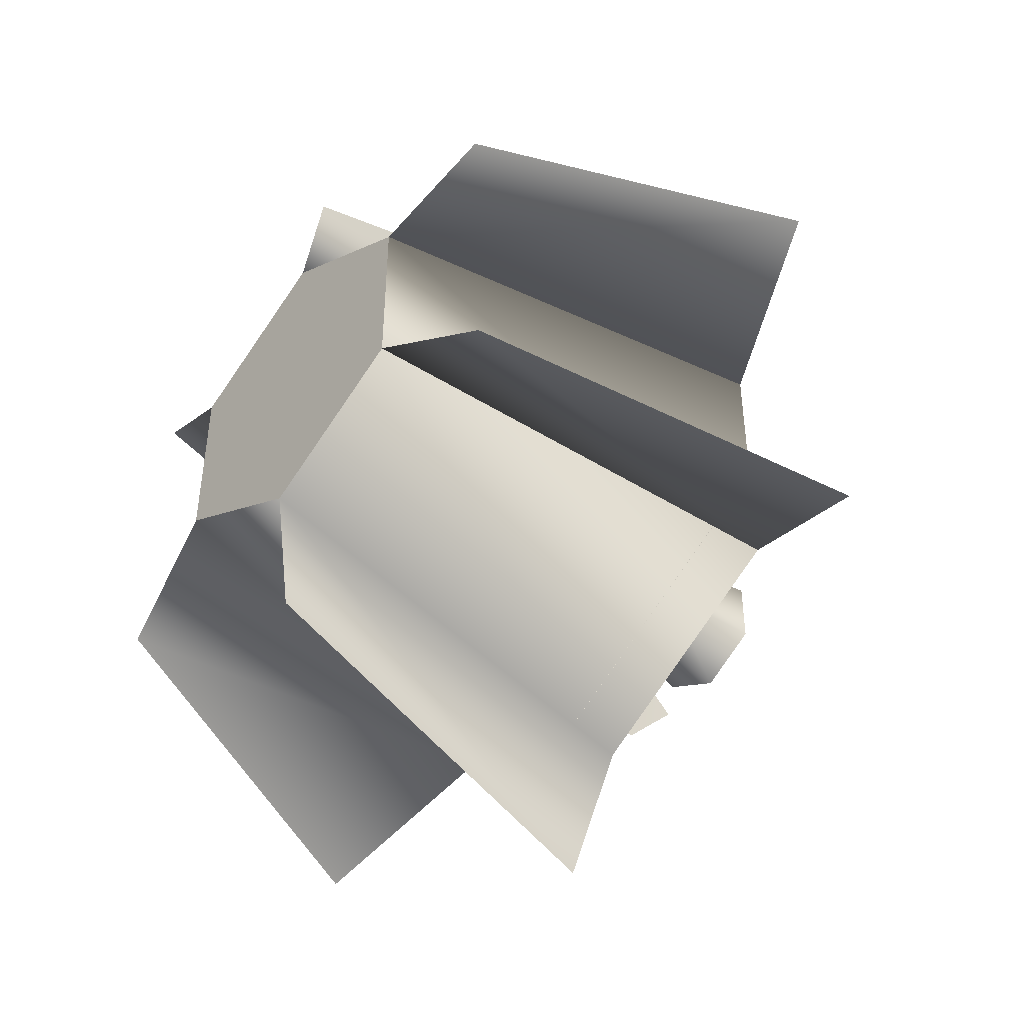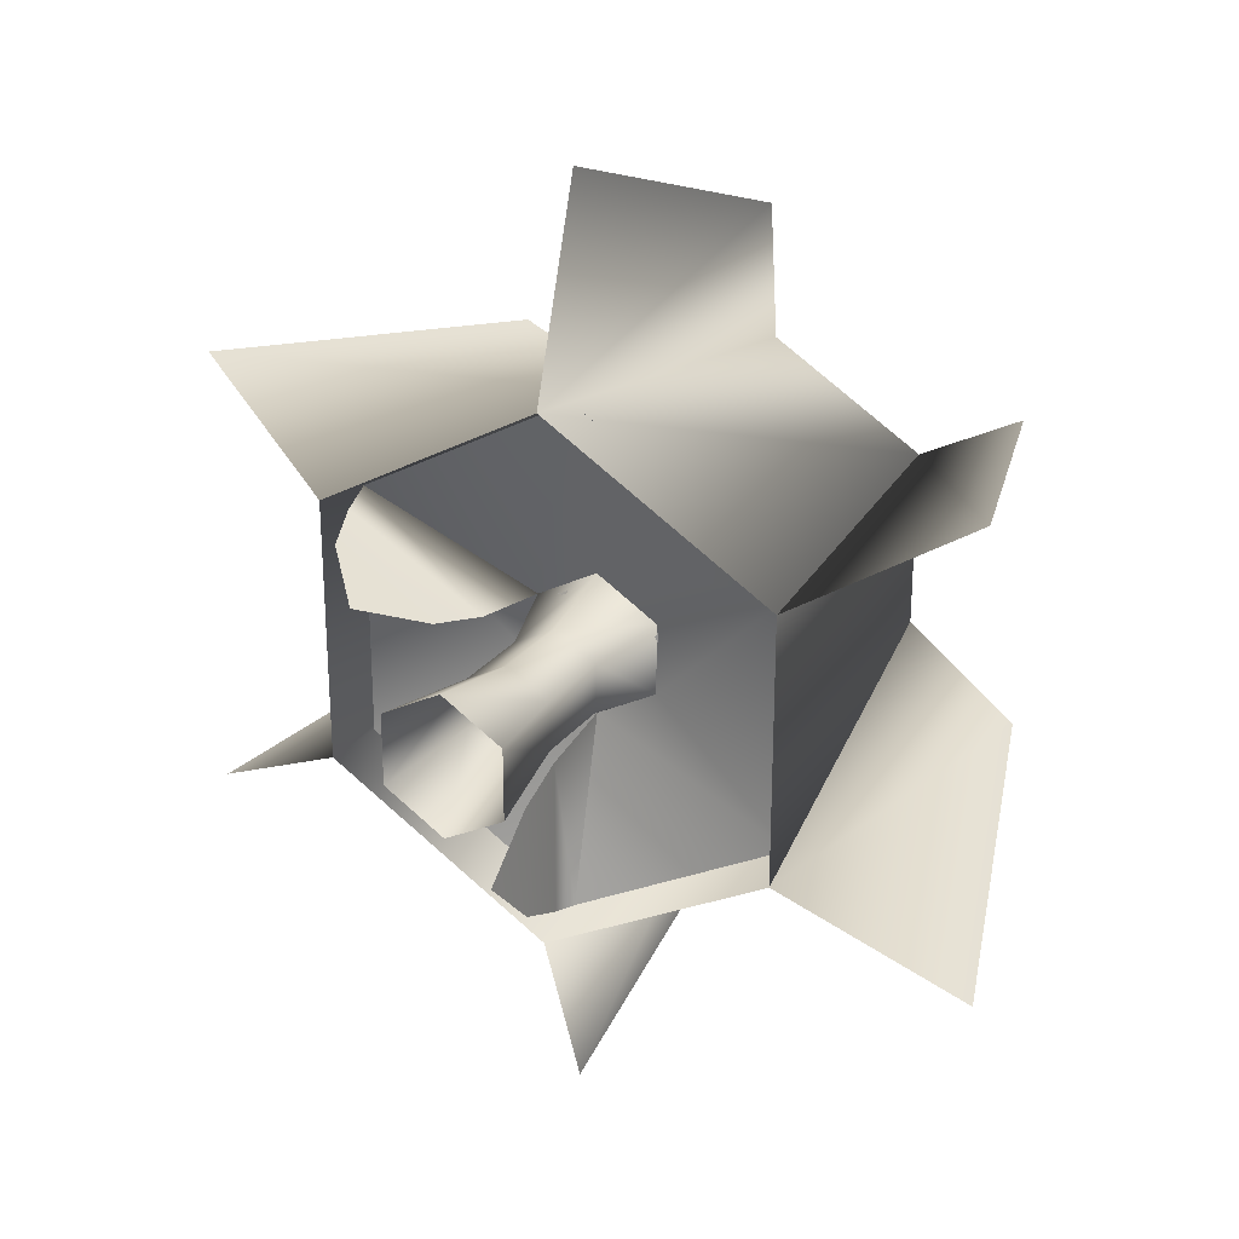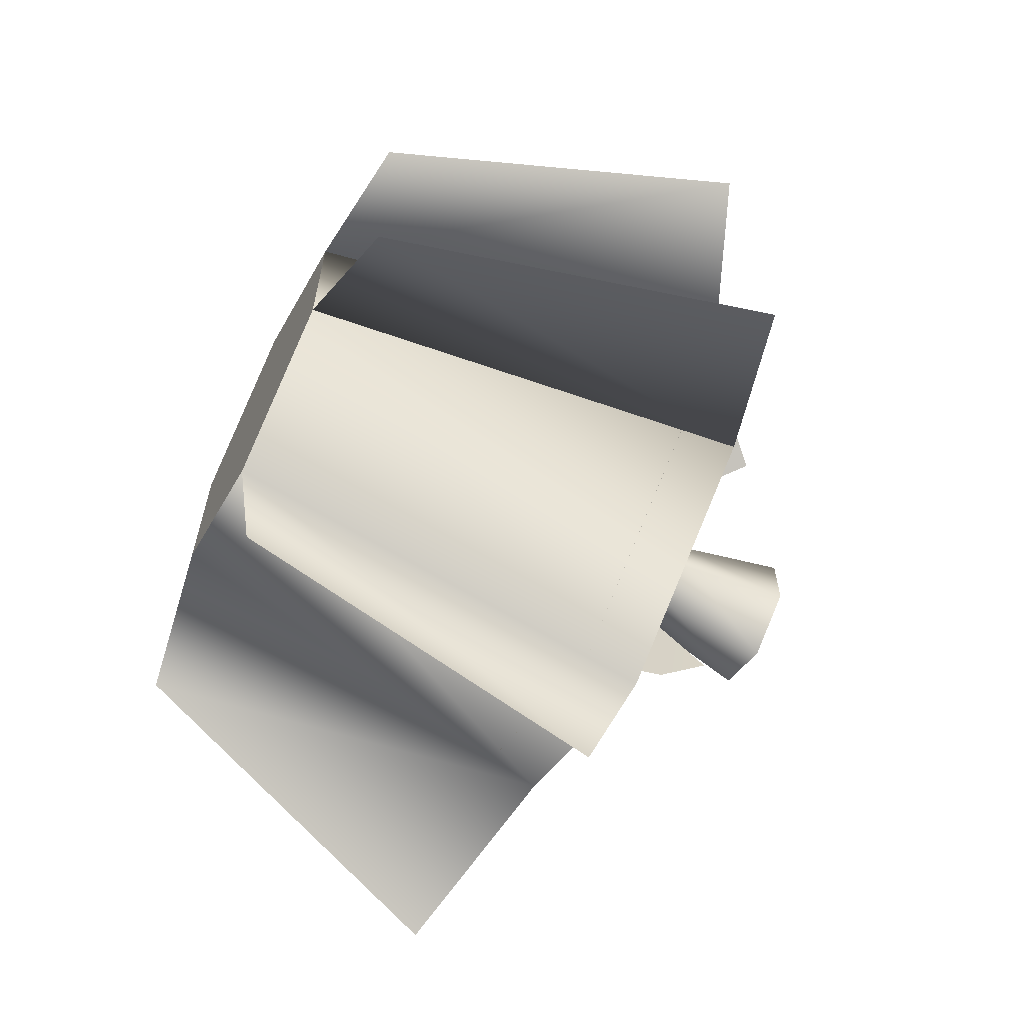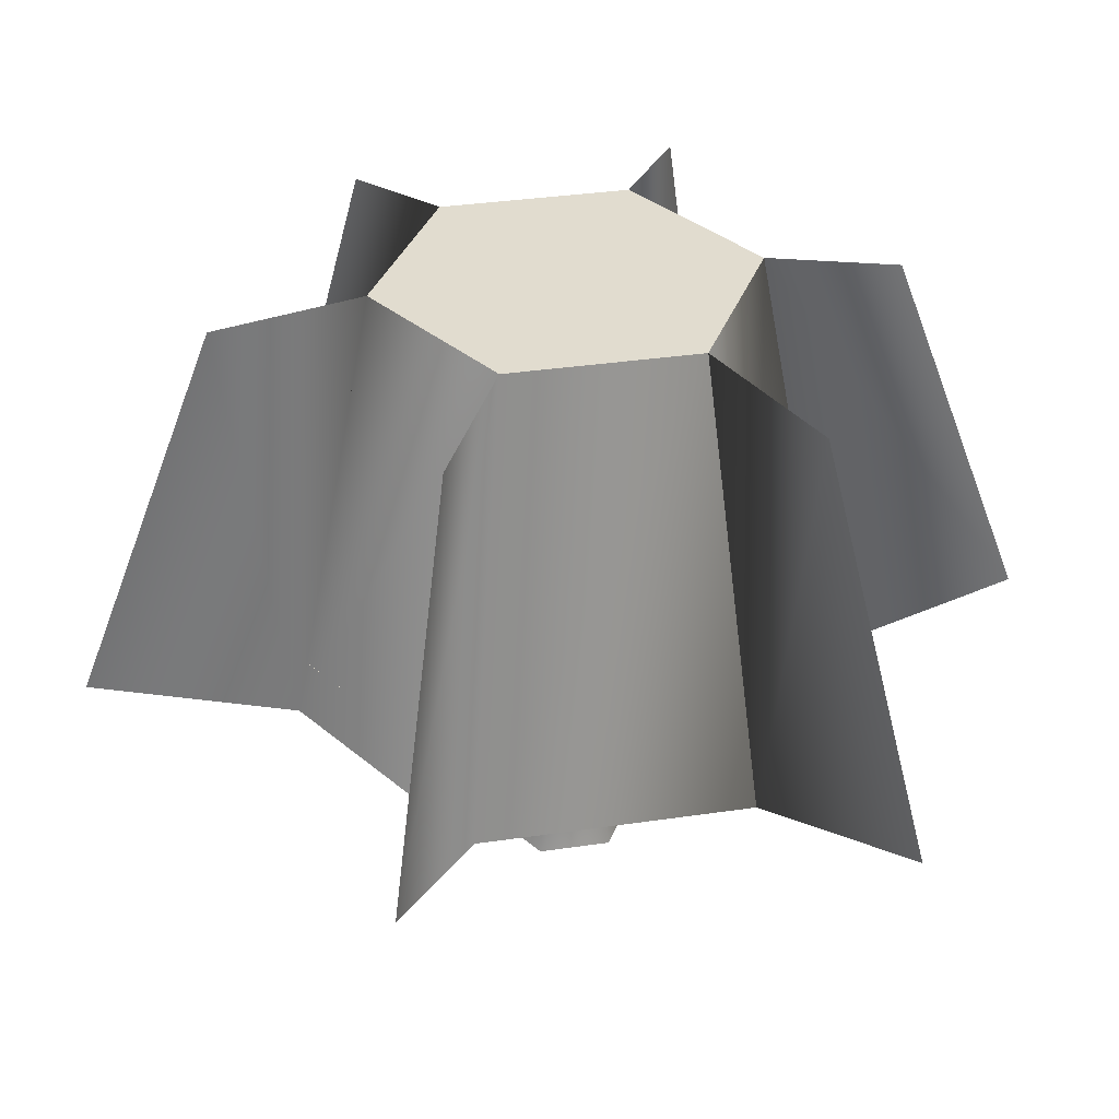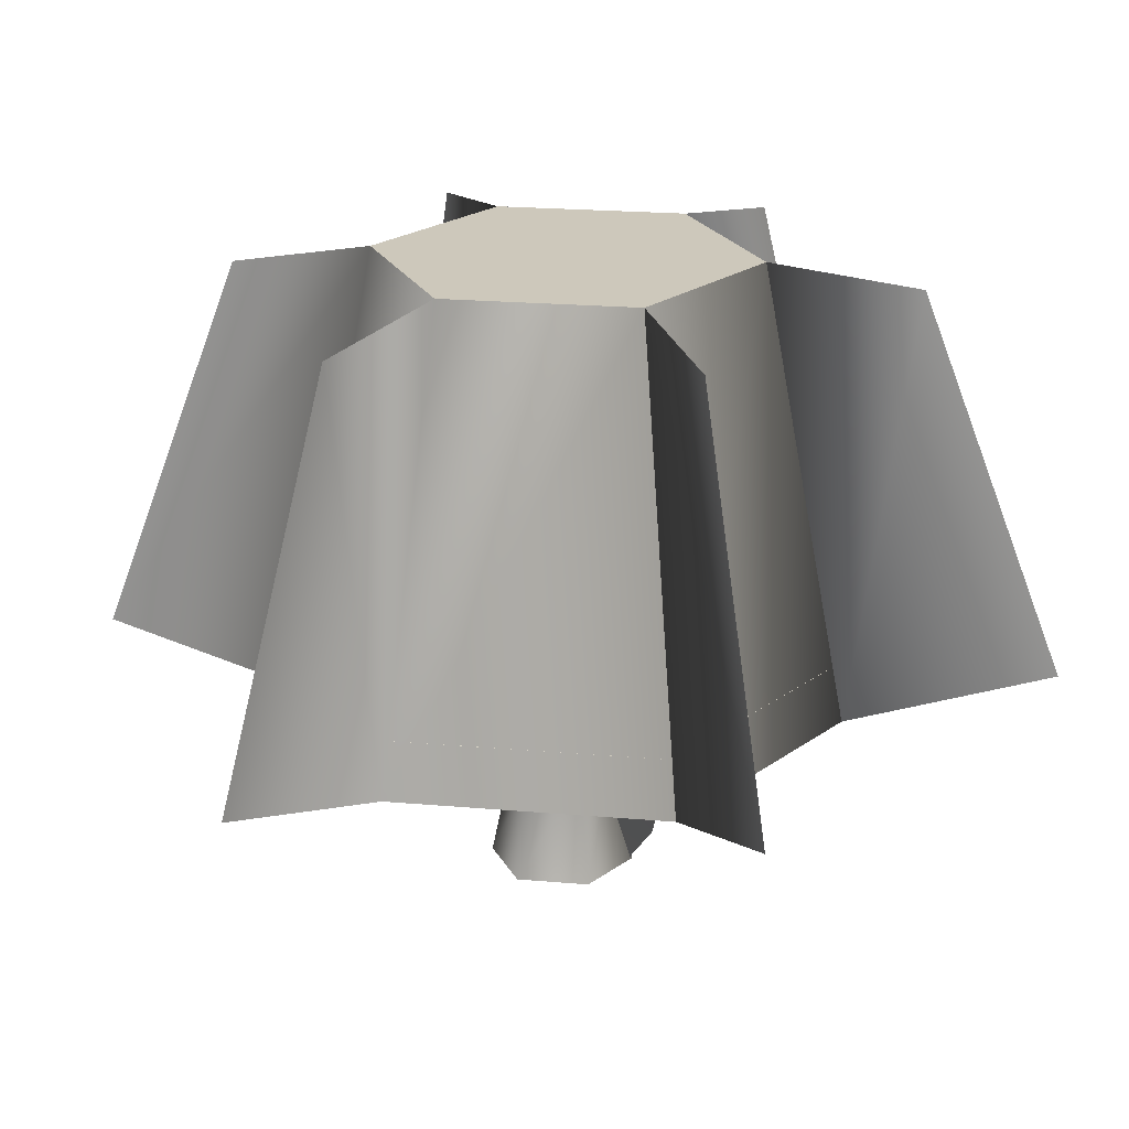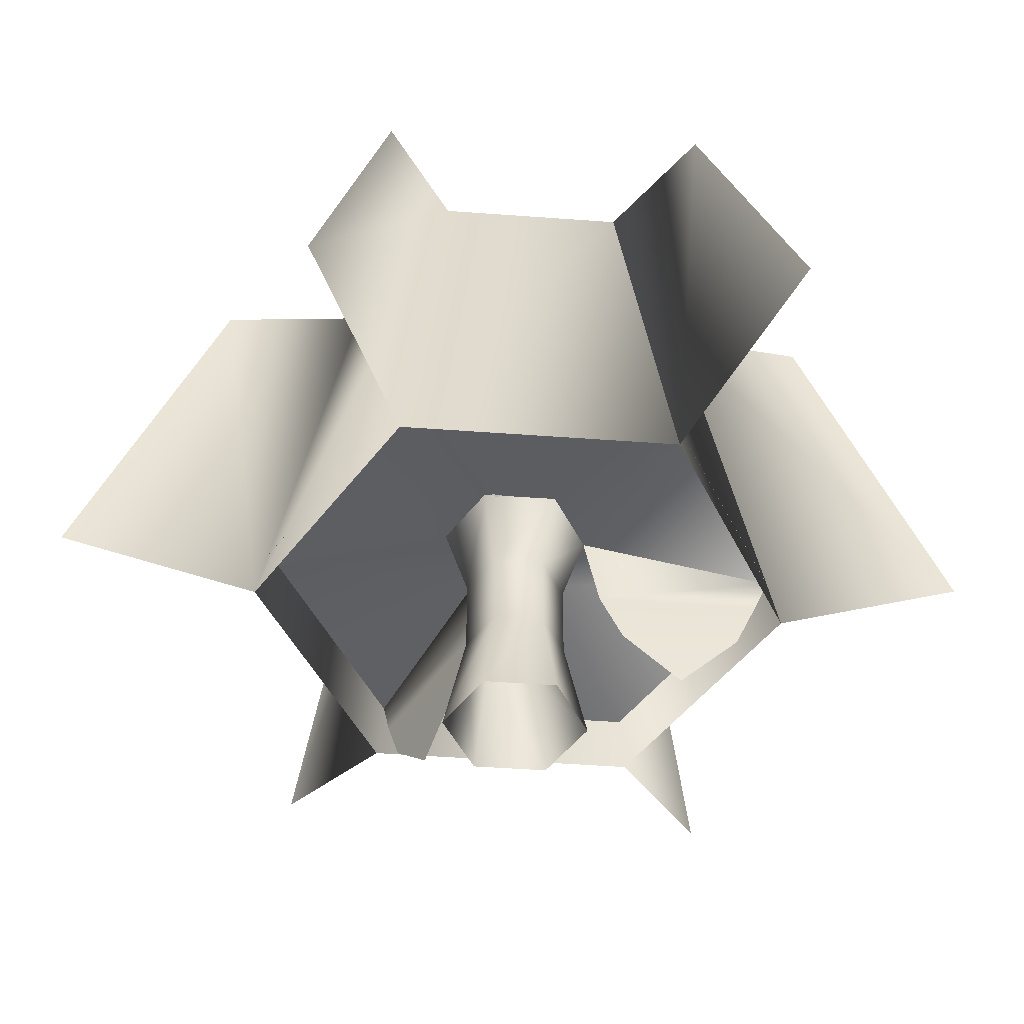
<metadata>
{"format":"obj","ext":"obj","renderer":"f3d","projection":"perspective","resolution":1024,"background":"white","views":[{"elev":-46.2,"azim":-131.0,"up":"+Z"},{"elev":27.0,"azim":29.7,"up":"+Z"},{"elev":-64.6,"azim":-116.5,"up":"+Z"},{"elev":34.3,"azim":78.7,"up":"+Y"},{"elev":22.0,"azim":158.6,"up":"+Y"},{"elev":-47.3,"azim":85.2,"up":"+Y"}]}
</metadata>
<code>
o
v -0.056 15.21 -5.059
v -6.547 23.03 -3.732
v -0.056 23.03 -7.48
v 6.277 -4.124 -3.641
v -0.056 -4.124 -7.298
v -0.056 6.902 -5.059
v 4.339 6.902 -2.522
v 4.339 15.21 -2.522
v 6.435 23.03 -3.732
v 6.277 -4.124 3.672
v 4.339 6.902 2.553
v 4.339 15.21 2.553
v 6.435 23.03 3.763
v -0.056 -4.124 7.328
v -0.056 6.902 5.09
v -0.056 15.21 5.09
v -0.056 23.03 7.51
v -6.389 -4.124 3.672
v -4.451 6.902 2.553
v -4.451 15.21 2.553
v -6.547 23.03 3.763
v -4.451 15.21 -2.522
v -4.451 6.902 -2.522
v -6.389 -4.124 -3.641
v 29.08 58.08 -17.68
v 41.86 19.35 -25.1
v 23.81 13.07 -14.42
v -29.92 58.08 -17.35
v -42.74 19.35 -24.7
v -24.46 13.07 -14.42
v -0.3276 18.96 -27.26
v -6.547 23.03 -3.732
v -23.49 18.96 -13.9
v -23.46 18.96 12.91
v -6.547 23.03 3.763
v -0.3079 18.96 26.29
v -0.1341 58.08 33.58
v -0.09108 19.35 48.36
v -0.324 13.07 27.39
v -0.056 23.03 7.51
v 22.83 18.96 12.87
v 6.435 23.03 3.763
v 6.435 23.03 -3.732
v 22.83 18.96 -13.9
v -0.056 23.03 -7.48
v -28.82 58.08 15.77
v -41.39 19.35 22.98
v -0.1491 58.08 -33.28
v -0.1095 19.35 -47.78
v -0.324 13.07 -28.35
v 28 58.08 16.07
v 40.53 19.35 23.35
v 23.81 13.07 13.45
v 23.81 13.07 13.45
v -0.324 13.07 -28.35
v -24.46 13.07 13.45
v -24.46 13.07 13.45
v -0.02927 56.61 0.01747
v 16.64 51.24 -9.606
v -0.02927 51.24 -19.23
v -16.7 51.24 -9.606
v -16.7 51.24 9.641
v -0.02927 51.24 19.26
v 16.64 51.24 9.641
v -16.83 60.21 9.046
v -0.324 60.21 18.57
v -0.324 60.21 -19.54
v -16.83 60.21 -10.01
v 16.18 60.21 9.046
v 16.18 60.21 -10.01
v 16.18 60.21 9.046
v -0.324 60.21 -19.54
v -16.83 60.21 9.046
v -23.46 18.96 12.91
v -6.547 23.03 3.763
v -0.3276 18.96 -27.26
v -0.04448 23.03 -7.455
v -0.4415 3.953 -17.24
v -14.96 3.942 8.409
v -0.06388 14.95 -9.004
v -0.07853 14.92 -25.67
v -7.696 14.95 4.534
v -22.47 14.92 12.24
v -0.07732 9.617 -11.33
v -0.09277 9.64 -23.35
v -9.756 9.617 5.623
v -20.41 9.639 11.19
v 16.18 60.21 -10.01
v -0.324 60.21 18.57
v 16.18 60.21 9.046
v -16.83 60.21 9.046
v -16.83 60.21 -10.01
v -0.324 60.21 -19.54
v 6.633 22.92 2.475
v 6.634 22.97 3.051
v 6.401 22.75 2.488
v 6.635 22.88 1.899
v -1.684 21.78 -6.449
v -1.272 21.82 -6.687
v -1.578 21.65 -6.288
v -2.097 21.75 -6.212
v -2.662 21.29 5.653
v -3.31 21.35 5.279
v -2.526 21.07 5.383
v -2.016 21.23 6.029
g Geoset0
f 1 2 3
f 4 5 6
f 4 6 7
f 7 6 1
f 7 1 8
f 8 1 3
f 8 3 9
f 10 4 7
f 10 7 11
f 11 7 8
f 11 8 12
f 12 8 9
f 12 9 13
f 14 10 11
f 14 11 15
f 15 11 12
f 15 12 16
f 16 12 13
f 16 13 17
f 18 14 15
f 18 15 19
f 19 15 16
f 19 16 20
f 20 16 17
f 20 17 21
f 22 21 2
f 22 20 21
f 23 20 22
f 23 19 20
f 24 19 23
f 24 18 19
f 5 24 23
f 5 23 6
f 6 23 22
f 6 22 1
f 1 22 2
g Geoset1
f 25 26 27
f 28 29 30
f 31 32 33
f 33 32 34
f 32 35 34
f 34 35 36
f 37 38 39
f 35 40 36
f 36 40 41
f 40 42 41
f 41 42 43
f 41 43 44
f 44 43 45
f 31 45 32
f 44 45 31
f 46 47 65
f 58 59 60
f 58 60 61
f 58 61 62
f 58 62 63
f 58 63 64
f 58 64 59
f 39 66 37
f 48 49 67
f 50 67 49
f 30 68 28
f 51 52 69
f 53 70 71
f 53 27 70
f 54 69 52
f 27 70 25
f 27 72 70
f 27 55 72
f 55 68 72
f 55 30 68
f 30 73 68
f 30 56 73
f 56 66 73
f 56 39 66
f 39 71 66
f 39 53 71
f 57 65 47
g Geoset2
f 82 83 74
f 74 75 82
f 86 87 83
f 79 87 86
f 82 86 83
f 80 81 76
f 76 77 80
f 84 85 81
f 78 85 84
f 80 84 81
g Geoset3
f 88 89 90
f 88 91 89
f 88 92 91
f 93 92 88
g Geoset4
f 94 95 96
f 94 96 97
g Geoset5
f 98 99 100
f 98 100 101
g Geoset6
f 102 103 104
f 102 104 105

</code>
